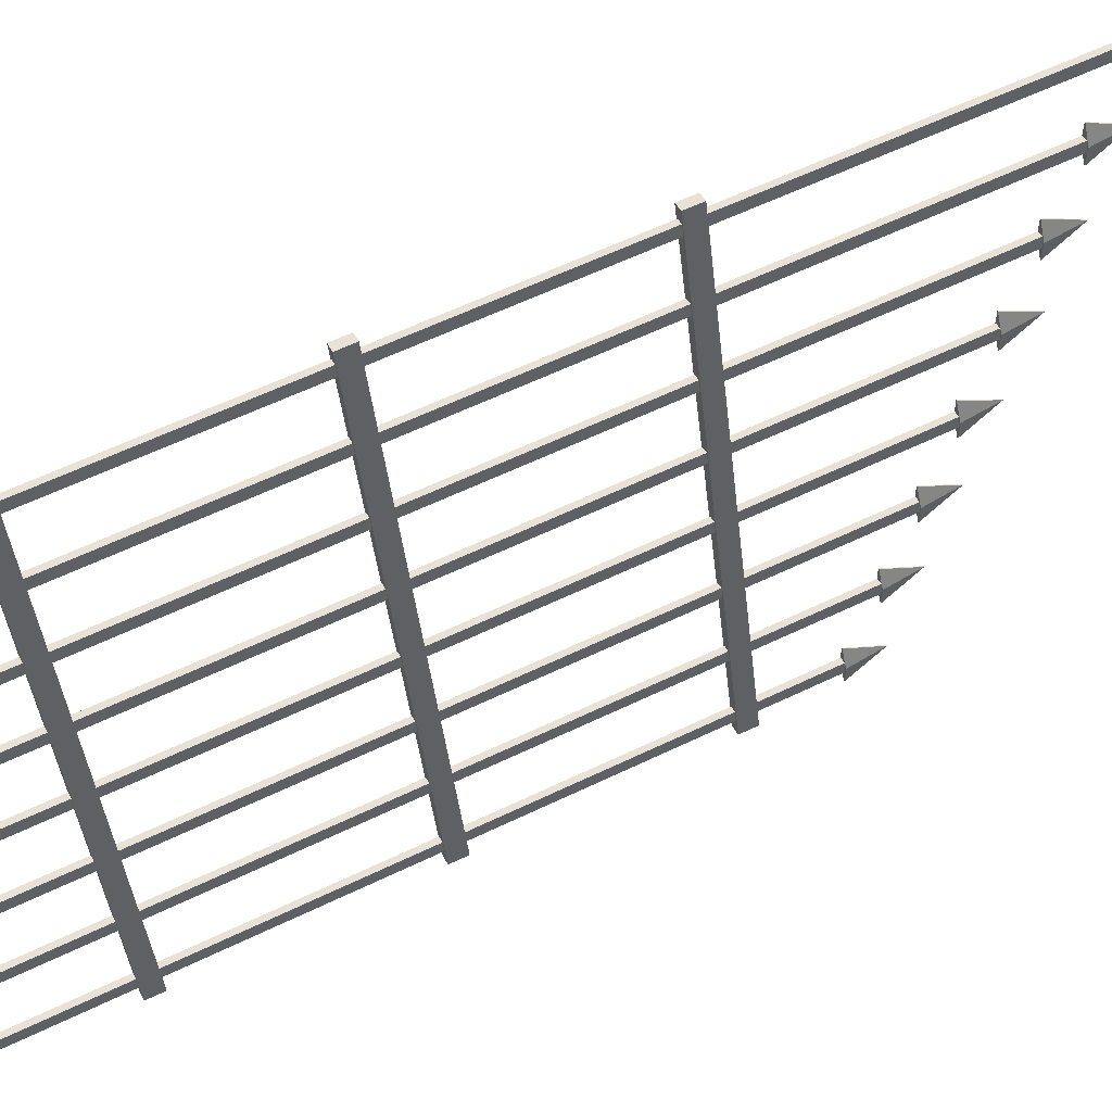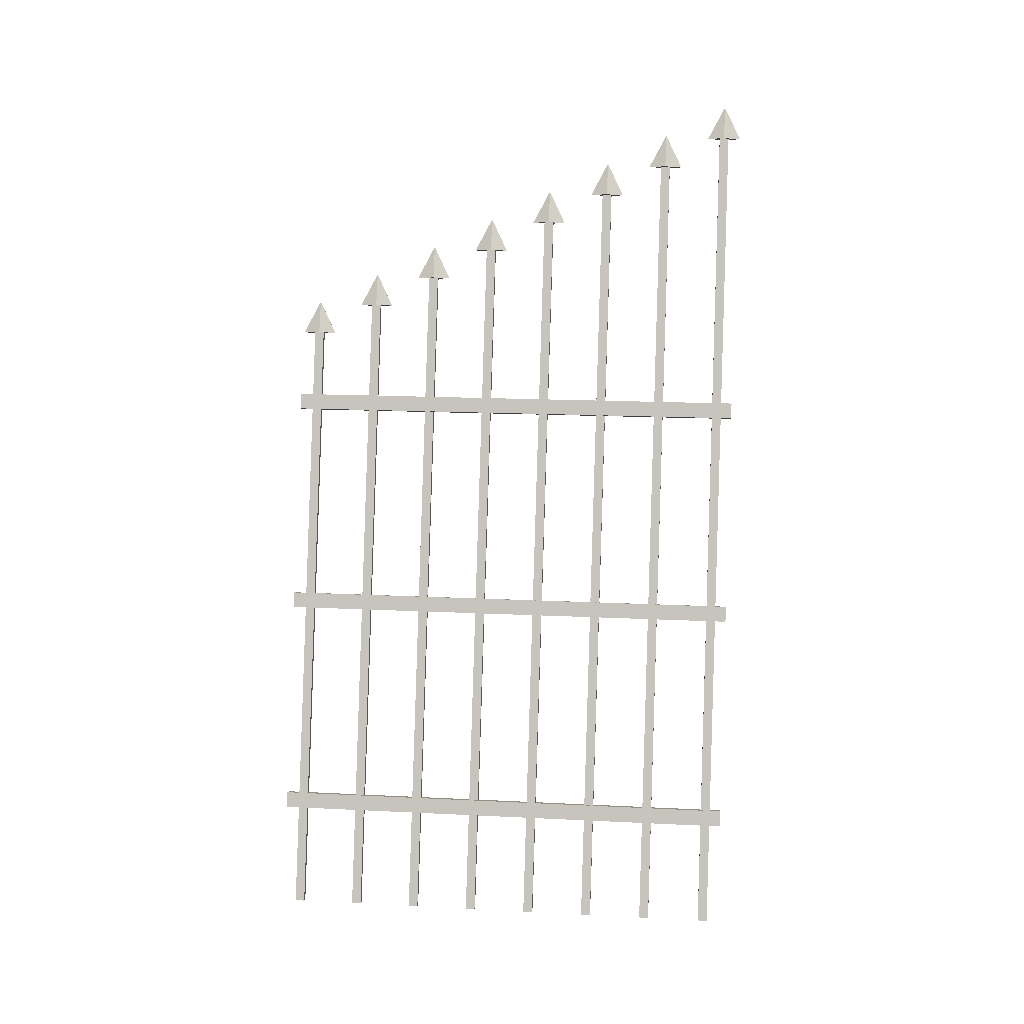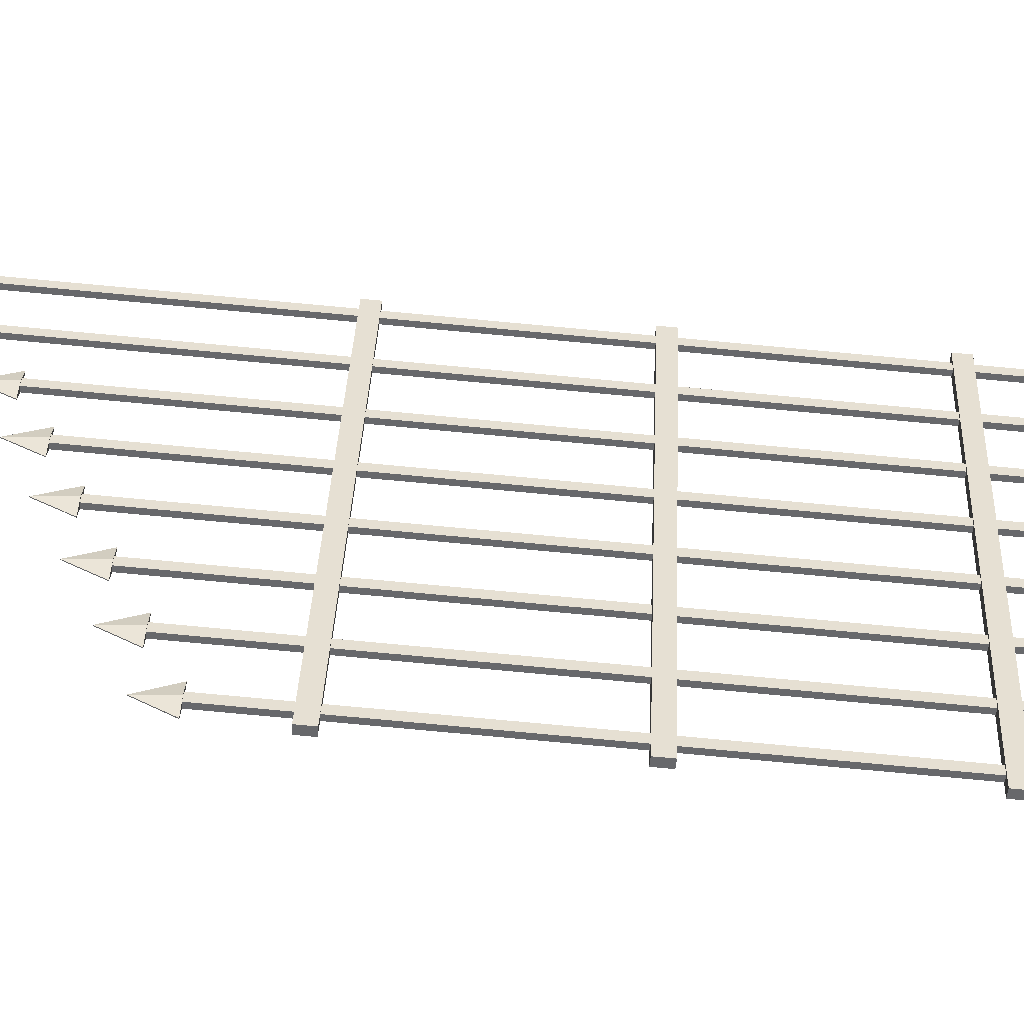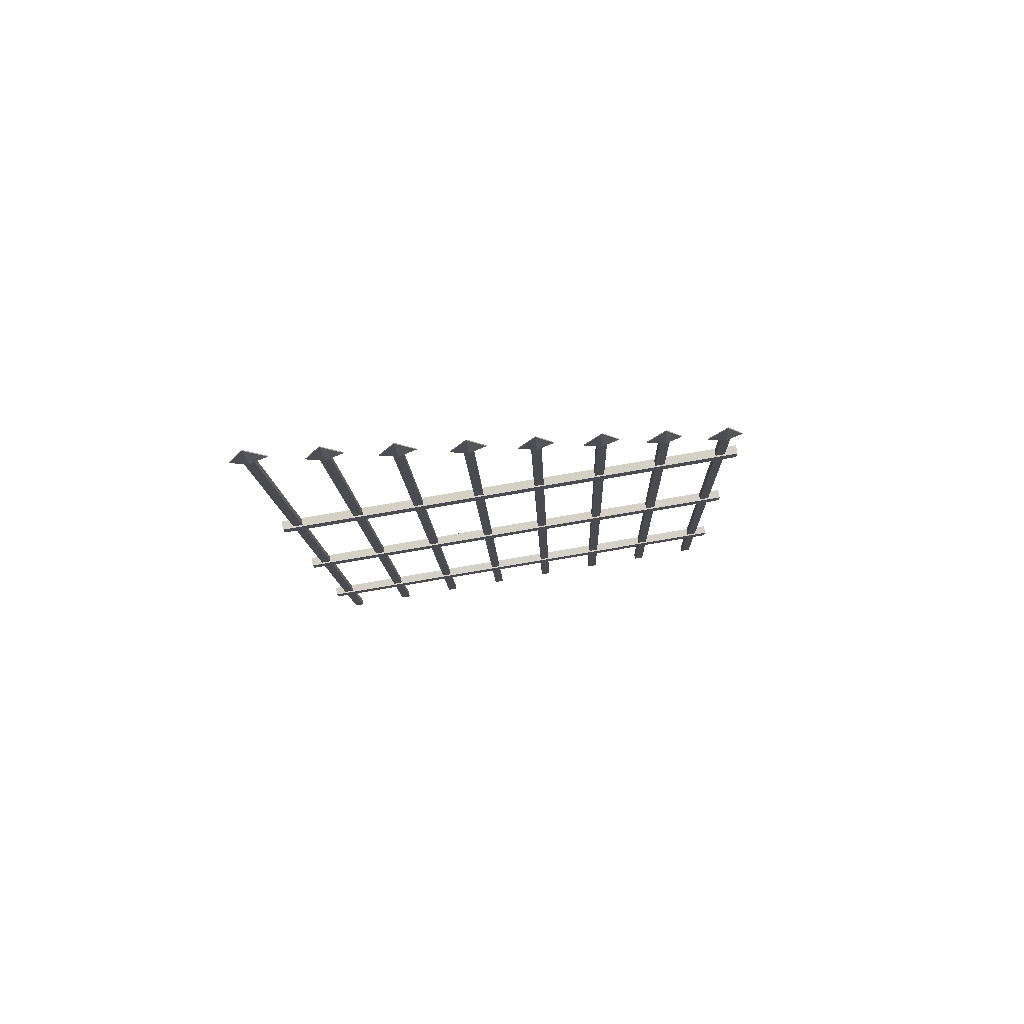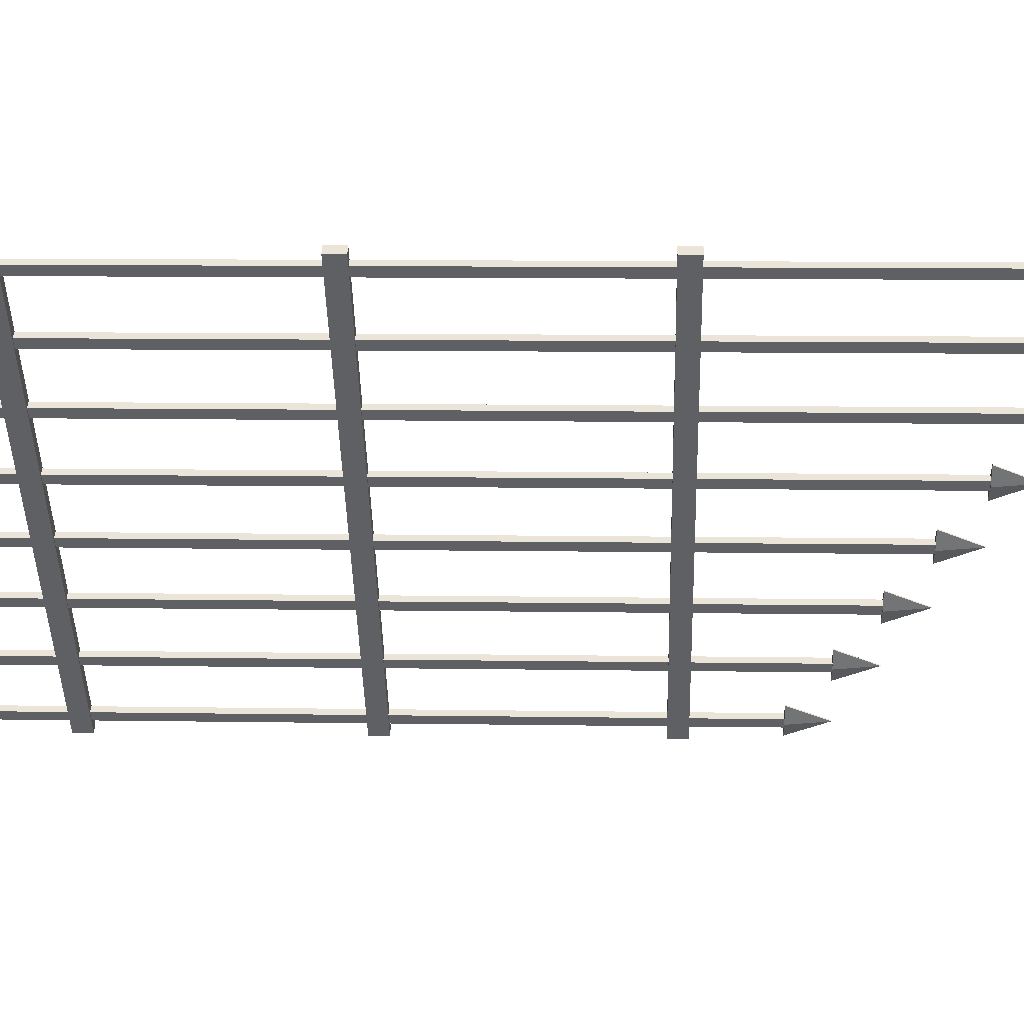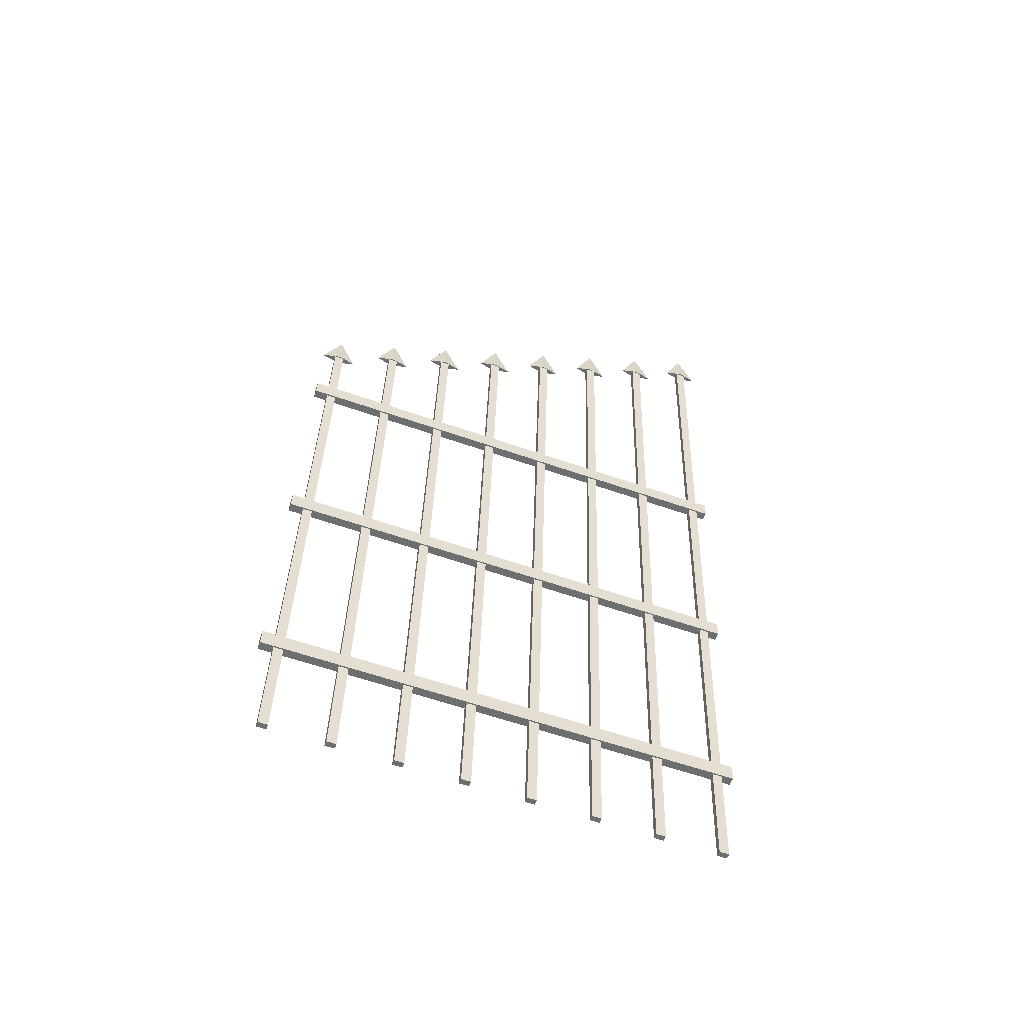
<metadata>
{"format":"obj","ext":"obj","renderer":"f3d","projection":"perspective","resolution":1024,"background":"white","views":[{"elev":56.1,"azim":64.0,"up":"+Z"},{"elev":-1.6,"azim":-95.4,"up":"+Y"},{"elev":-63.4,"azim":-94.7,"up":"+Z"},{"elev":78.2,"azim":69.7,"up":"+Y"},{"elev":57.7,"azim":91.8,"up":"+Z"},{"elev":-53.7,"azim":-120.8,"up":"+Y"}]}
</metadata>
<code>
o Gate_Right
v 0.01358 1.124 0.000246
v 0.01341 1.175 0.001834
v -0.273 1.077 1.48
v -0.2731 1.129 1.481
v -0.01368 1.124 -0.005031
v -0.01385 1.176 -0.003443
v -0.3002 1.078 1.475
v -0.3004 1.129 1.476
v 0.01132 1.824 0.02201
v 0.01116 1.875 0.02359
v -0.2752 1.777 1.502
v -0.2754 1.828 1.503
v -0.01594 1.824 0.01673
v -0.0161 1.875 0.01832
v -0.3025 1.777 1.496
v -0.3026 1.828 1.498
v 0.01583 0.4247 -0.02151
v 0.01567 0.4758 -0.01992
v -0.2707 0.3778 1.458
v -0.2709 0.4289 1.46
v -0.01143 0.4248 -0.02679
v -0.01159 0.4759 -0.0252
v -0.298 0.3779 1.453
v -0.2981 0.429 1.454
v -0.1939 2.564 1.027
v -0.2148 2.56 1.135
v -0.1965 2.564 1.026
v -0.2174 2.56 1.134
v -0.1925 2.562 1.083
v -0.2047 2.672 1.084
v -0.2188 2.562 1.078
v -0.2073 2.672 1.084
v -0.1858 0.06839 0.9899
v -0.1939 2.567 1.068
v -0.1916 0.06745 1.02
v -0.1996 2.566 1.097
v -0.2037 0.06845 0.9864
v -0.2117 2.567 1.064
v -0.2094 0.0675 1.016
v -0.2175 2.566 1.094
v -0.1556 2.47 0.8276
v -0.1764 2.466 0.9353
v -0.1582 2.47 0.8271
v -0.179 2.466 0.9347
v -0.1541 2.468 0.8837
v -0.1664 2.578 0.8848
v -0.1805 2.468 0.8786
v -0.169 2.578 0.8843
v -0.1478 0.07462 0.7936
v -0.1556 2.473 0.8682
v -0.1536 0.07368 0.8233
v -0.1613 2.473 0.8979
v -0.1656 0.07467 0.7902
v -0.1734 2.473 0.8648
v -0.1714 0.07373 0.8199
v -0.1791 2.473 0.8945
v -0.1173 2.376 0.6283
v -0.1381 2.373 0.7359
v -0.1199 2.376 0.6278
v -0.1407 2.373 0.7354
v -0.1158 2.374 0.6844
v -0.128 2.484 0.6855
v -0.1422 2.374 0.6793
v -0.1306 2.484 0.685
v -0.1098 0.08085 0.5974
v -0.1172 2.38 0.6688
v -0.1156 0.07991 0.627
v -0.123 2.379 0.6985
v -0.1276 0.0809 0.5939
v -0.135 2.38 0.6654
v -0.1334 0.07995 0.6236
v -0.1408 2.379 0.6951
v -0.07894 2.282 0.4289
v -0.09979 2.279 0.5365
v -0.08155 2.282 0.4284
v -0.1024 2.279 0.536
v -0.07748 2.281 0.485
v -0.08972 2.39 0.4861
v -0.1039 2.281 0.4799
v -0.09232 2.39 0.4856
v -0.07181 0.08707 0.4011
v -0.07889 2.286 0.4695
v -0.07756 0.08613 0.4308
v -0.08464 2.285 0.4992
v -0.08964 0.08712 0.3976
v -0.09672 2.286 0.466
v -0.09539 0.08618 0.4273
v -0.1025 2.285 0.4957
v -0.04062 2.189 0.2295
v -0.06146 2.185 0.3372
v -0.04322 2.189 0.229
v -0.06406 2.185 0.3367
v -0.03915 2.187 0.2856
v -0.05139 2.297 0.2868
v -0.06552 2.187 0.2805
v -0.05399 2.297 0.2862
v -0.03381 0.0933 0.2048
v -0.04057 2.192 0.2701
v -0.03956 0.09236 0.2345
v -0.04632 2.191 0.2998
v -0.05163 0.09335 0.2014
v -0.05839 2.192 0.2667
v -0.05738 0.09241 0.2311
v -0.06414 2.191 0.2964
v -0.002288 2.095 0.03016
v -0.02313 2.092 0.1378
v -0.004889 2.095 0.02966
v -0.02573 2.092 0.1373
v -0.000824 2.093 0.08628
v -0.01306 2.203 0.08739
v -0.0272 2.093 0.08117
v -0.01566 2.203 0.08688
v 0.004201 0.09952 0.008584
v -0.002237 2.099 0.07075
v -0.00155 0.09858 0.03828
v -0.007988 2.098 0.1004
v -0.01362 0.09957 0.005134
v -0.02006 2.099 0.0673
v -0.01937 0.09863 0.03483
v -0.02581 2.098 0.097
v -0.2323 2.657 1.226
v -0.2531 2.654 1.334
v -0.2349 2.657 1.226
v -0.2557 2.654 1.333
v -0.2308 2.656 1.282
v -0.243 2.765 1.284
v -0.2572 2.656 1.277
v -0.2456 2.765 1.283
v -0.2238 0.06217 1.186
v -0.2322 2.661 1.267
v -0.2296 0.06123 1.216
v -0.238 2.66 1.297
v -0.2417 0.06222 1.183
v -0.25 2.661 1.263
v -0.2474 0.06128 1.212
v -0.2558 2.66 1.293
v -0.2706 2.751 1.426
v -0.2914 2.748 1.533
v -0.2732 2.751 1.425
v -0.294 2.748 1.533
v -0.2691 2.749 1.482
v -0.2814 2.859 1.483
v -0.2955 2.749 1.477
v -0.284 2.859 1.482
v -0.2618 0.05594 1.382
v -0.2705 2.755 1.466
v -0.2676 0.055 1.412
v -0.2763 2.754 1.496
v -0.2797 0.05599 1.379
v -0.2884 2.755 1.463
v -0.2854 0.05505 1.409
v -0.2941 2.754 1.493
f 1 2 4 3
f 3 4 8 7
f 7 8 6 5
f 5 6 2 1
f 3 7 5 1
f 8 4 2 6
f 9 10 12 11
f 11 12 16 15
f 15 16 14 13
f 13 14 10 9
f 11 15 13 9
f 16 12 10 14
f 17 18 20 19
f 19 20 24 23
f 23 24 22 21
f 21 22 18 17
f 19 23 21 17
f 24 20 18 22
f 29 30 26
f 31 32 27
f 29 31 27 25
f 32 30 25 27
f 28 26 30 32
f 26 28 31 29
f 28 32 31
f 25 30 29
f 33 34 36 35
f 35 36 40 39
f 39 40 38 37
f 37 38 34 33
f 35 39 37 33
f 40 36 34 38
f 45 46 42
f 47 48 43
f 45 47 43 41
f 48 46 41 43
f 44 42 46 48
f 42 44 47 45
f 44 48 47
f 41 46 45
f 49 50 52 51
f 51 52 56 55
f 55 56 54 53
f 53 54 50 49
f 51 55 53 49
f 56 52 50 54
f 61 62 58
f 63 64 59
f 61 63 59 57
f 64 62 57 59
f 60 58 62 64
f 58 60 63 61
f 60 64 63
f 57 62 61
f 65 66 68 67
f 67 68 72 71
f 71 72 70 69
f 69 70 66 65
f 67 71 69 65
f 72 68 66 70
f 77 78 74
f 79 80 75
f 77 79 75 73
f 80 78 73 75
f 76 74 78 80
f 74 76 79 77
f 76 80 79
f 73 78 77
f 81 82 84 83
f 83 84 88 87
f 87 88 86 85
f 85 86 82 81
f 83 87 85 81
f 88 84 82 86
f 93 94 90
f 95 96 91
f 93 95 91 89
f 96 94 89 91
f 92 90 94 96
f 90 92 95 93
f 92 96 95
f 89 94 93
f 97 98 100 99
f 99 100 104 103
f 103 104 102 101
f 101 102 98 97
f 99 103 101 97
f 104 100 98 102
f 109 110 106
f 111 112 107
f 109 111 107 105
f 112 110 105 107
f 108 106 110 112
f 106 108 111 109
f 108 112 111
f 105 110 109
f 113 114 116 115
f 115 116 120 119
f 119 120 118 117
f 117 118 114 113
f 115 119 117 113
f 120 116 114 118
f 125 126 122
f 127 128 123
f 125 127 123 121
f 128 126 121 123
f 124 122 126 128
f 122 124 127 125
f 124 128 127
f 121 126 125
f 129 130 132 131
f 131 132 136 135
f 135 136 134 133
f 133 134 130 129
f 131 135 133 129
f 136 132 130 134
f 141 142 138
f 143 144 139
f 141 143 139 137
f 144 142 137 139
f 140 138 142 144
f 138 140 143 141
f 140 144 143
f 137 142 141
f 145 146 148 147
f 147 148 152 151
f 151 152 150 149
f 149 150 146 145
f 147 151 149 145
f 152 148 146 150

</code>
